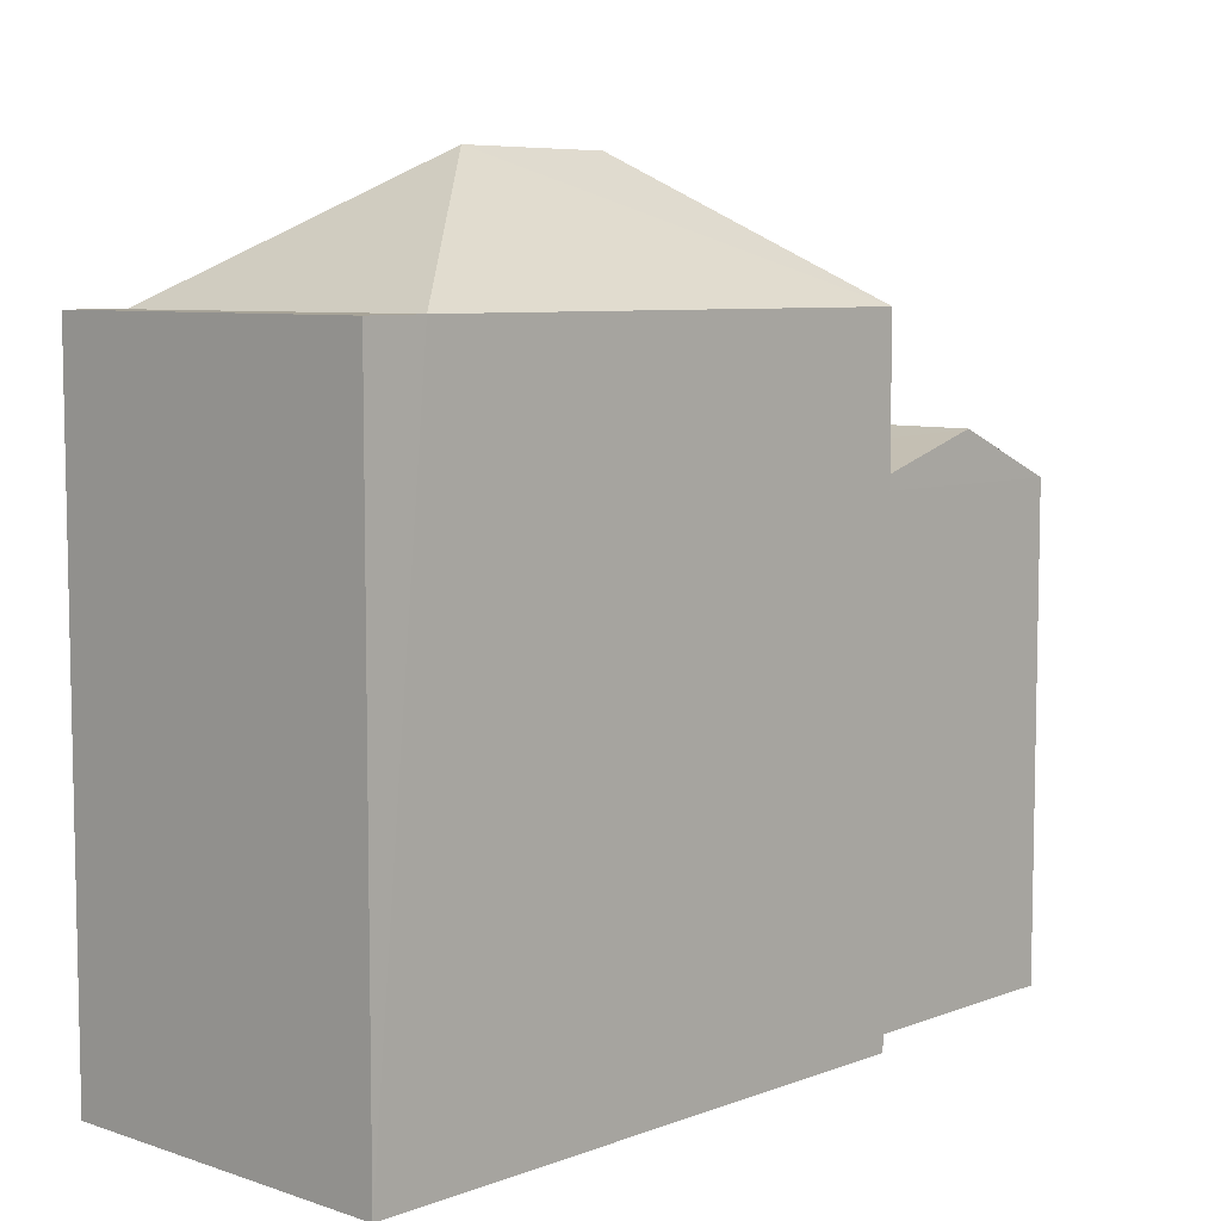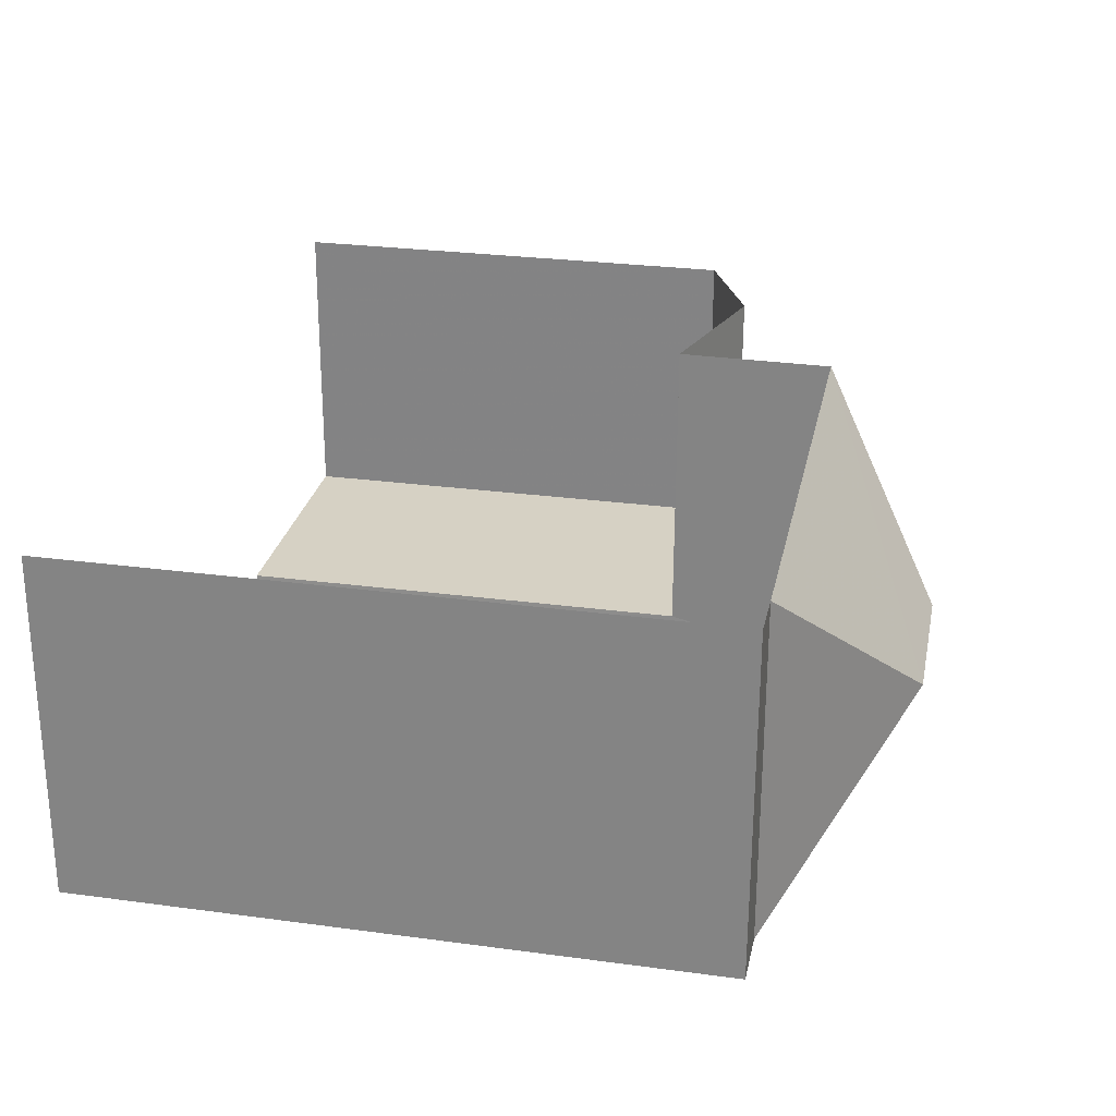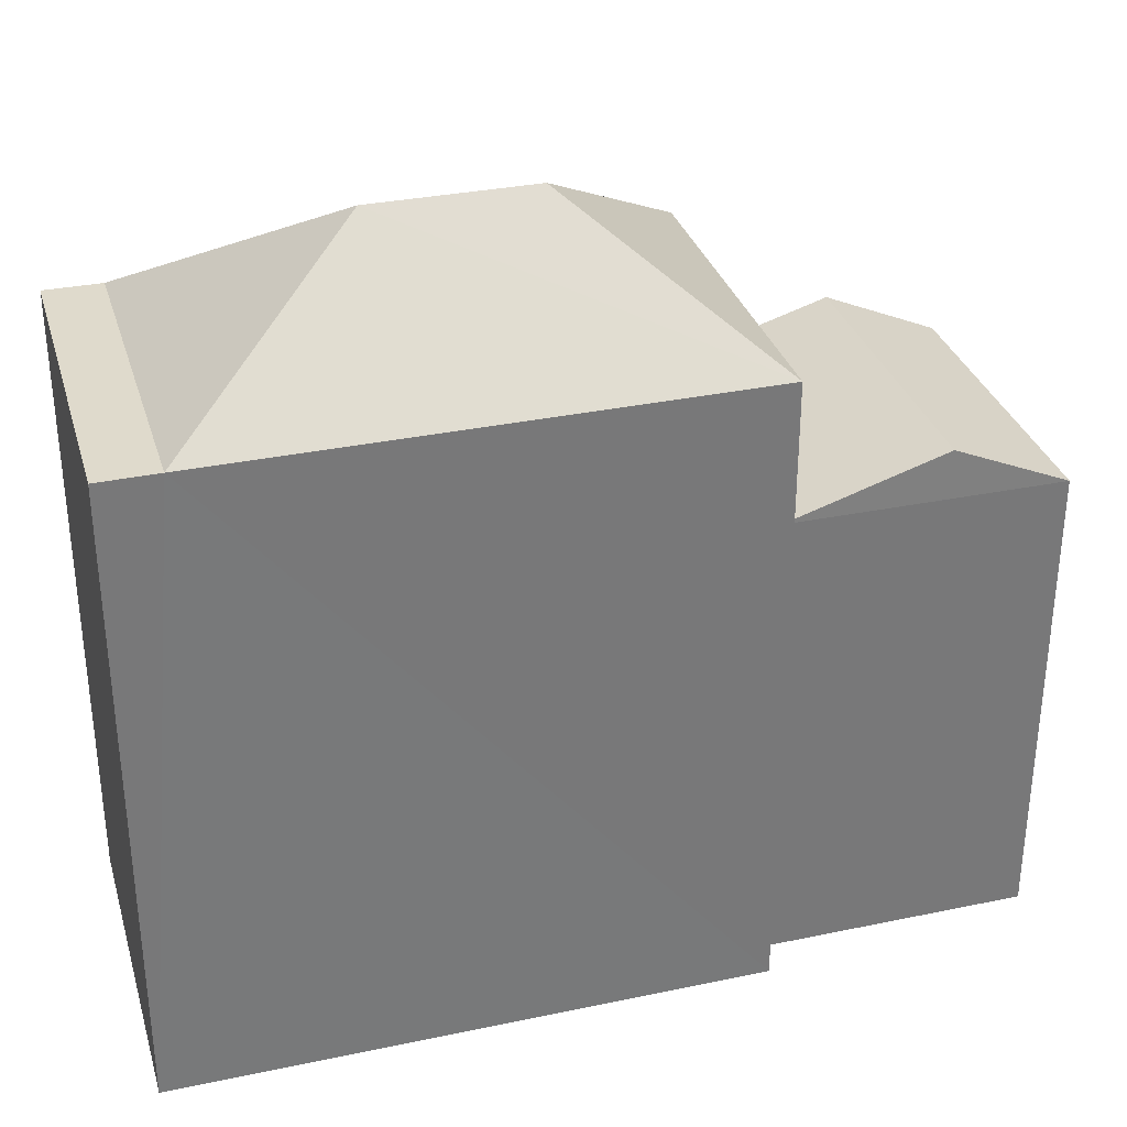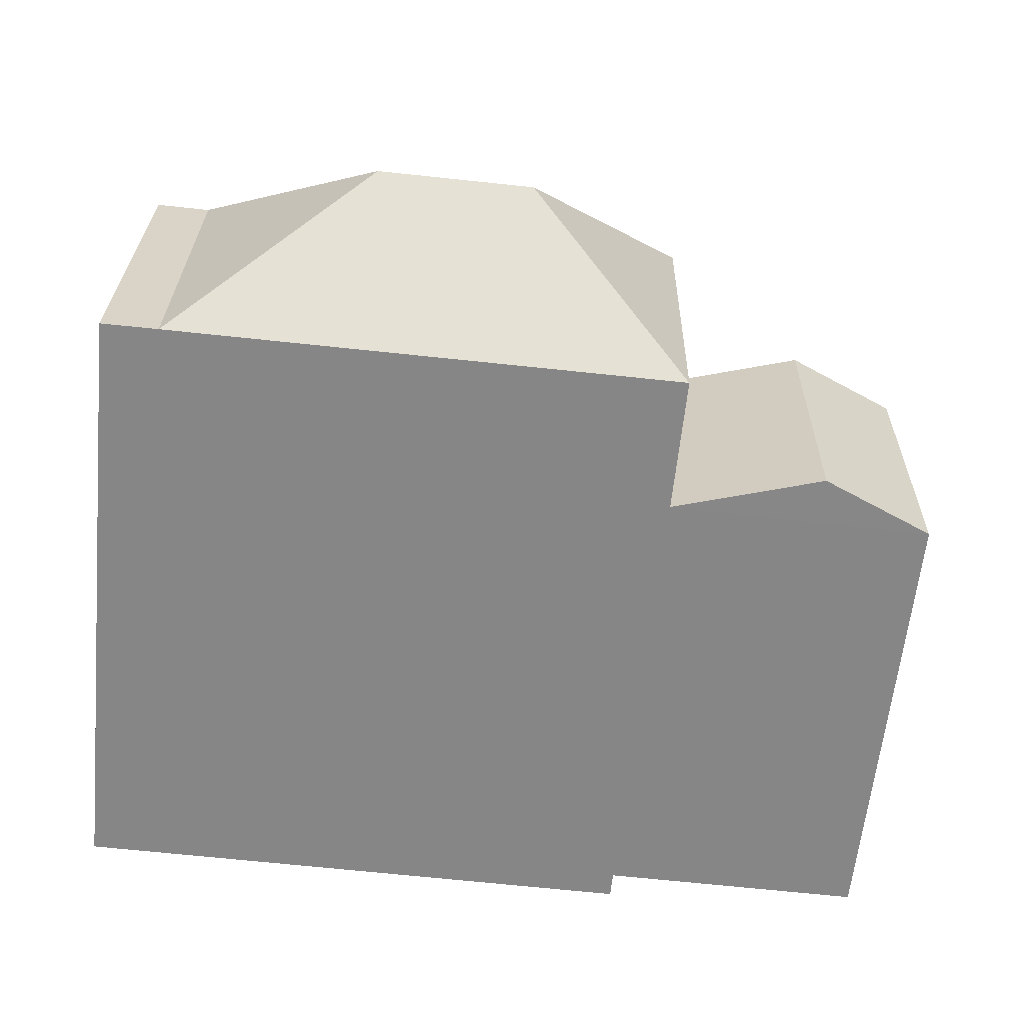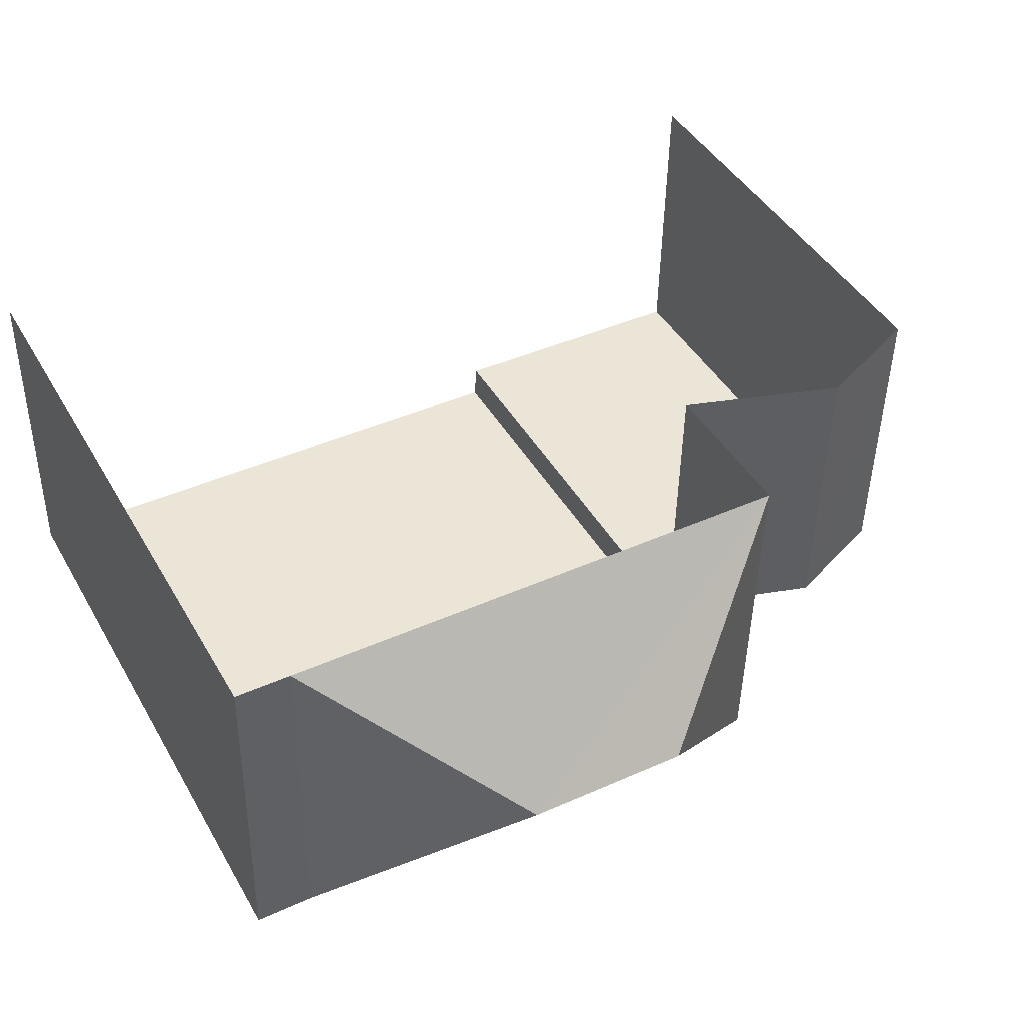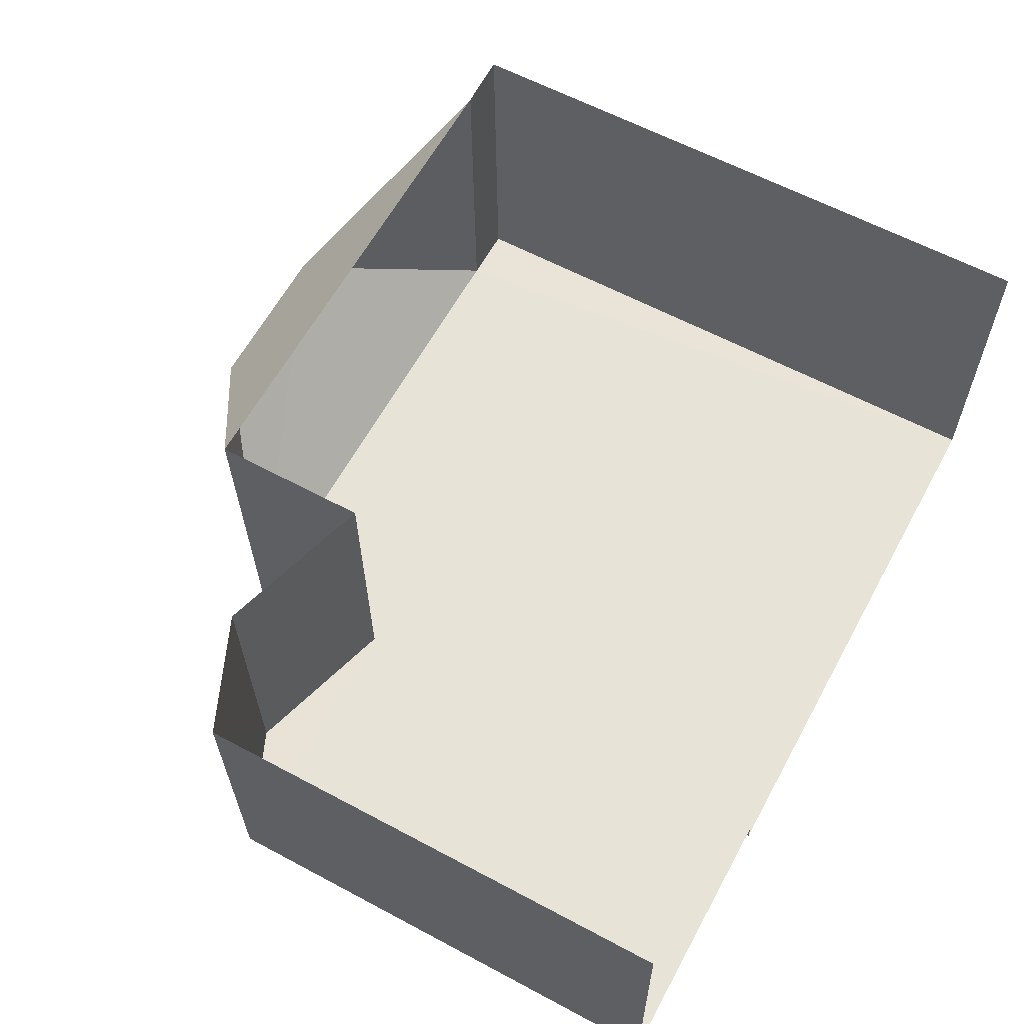
<metadata>
{"format":"obj","ext":"obj","renderer":"f3d","projection":"perspective","resolution":1024,"background":"white","views":[{"elev":7.1,"azim":-47.7,"up":"+Z"},{"elev":27.5,"azim":-78.5,"up":"+Y"},{"elev":32.5,"azim":-17.1,"up":"+Z"},{"elev":-62.0,"azim":-5.9,"up":"+Y"},{"elev":44.1,"azim":-28.3,"up":"+Y"},{"elev":61.0,"azim":118.6,"up":"+Y"}]}
</metadata>
<code>
v -3.73e+05 -1.043e+05 27.11
v -3.73e+05 -1.043e+05 27.11
v -3.73e+05 -1.043e+05 27.11
v -3.73e+05 -1.043e+05 27.11
v -3.73e+05 -1.043e+05 27.11
v -3.73e+05 -1.043e+05 27.11
v -3.73e+05 -1.043e+05 33.74
v -3.73e+05 -1.043e+05 34.4
v -3.73e+05 -1.043e+05 34.4
v -3.73e+05 -1.043e+05 33.74
v -3.73e+05 -1.043e+05 33.72
v -3.73e+05 -1.043e+05 33.72
v -3.73e+05 -1.043e+05 35.92
v -3.73e+05 -1.043e+05 37.67
v -3.73e+05 -1.043e+05 35.92
v -3.73e+05 -1.043e+05 35.92
v -3.73e+05 -1.043e+05 35.92
v -3.73e+05 -1.043e+05 35.92
v -3.73e+05 -1.043e+05 37.67
v -3.73e+05 -1.043e+05 35.92
f 1 2 3
f 3 4 1
f 5 2 1
f 6 5 1
f 7 15 18
f 16 15 2
f 11 3 7
f 11 7 9
f 3 2 7
f 7 2 15
f 7 8 9
f 7 10 8
f 8 11 9
f 8 12 11
f 13 14 15
f 15 16 17
f 13 15 17
f 14 18 15
f 14 19 18
f 14 13 20
f 19 14 20
f 19 20 18
f 10 1 12
f 10 12 8
f 1 4 12
f 12 4 3
f 11 12 3
f 6 13 5
f 5 13 17
f 20 13 6
f 17 2 5
f 17 16 2
f 6 10 20
f 20 10 18
f 6 1 10
f 18 10 7

</code>
